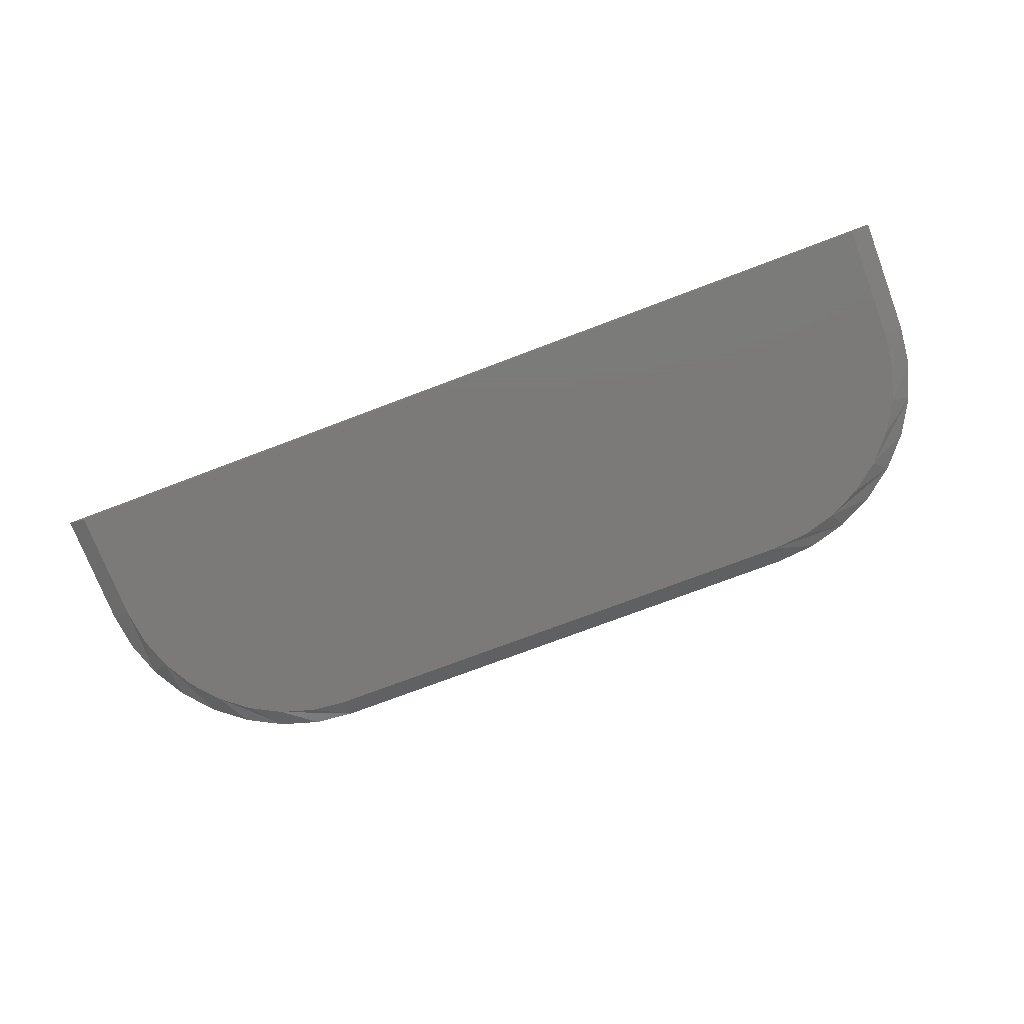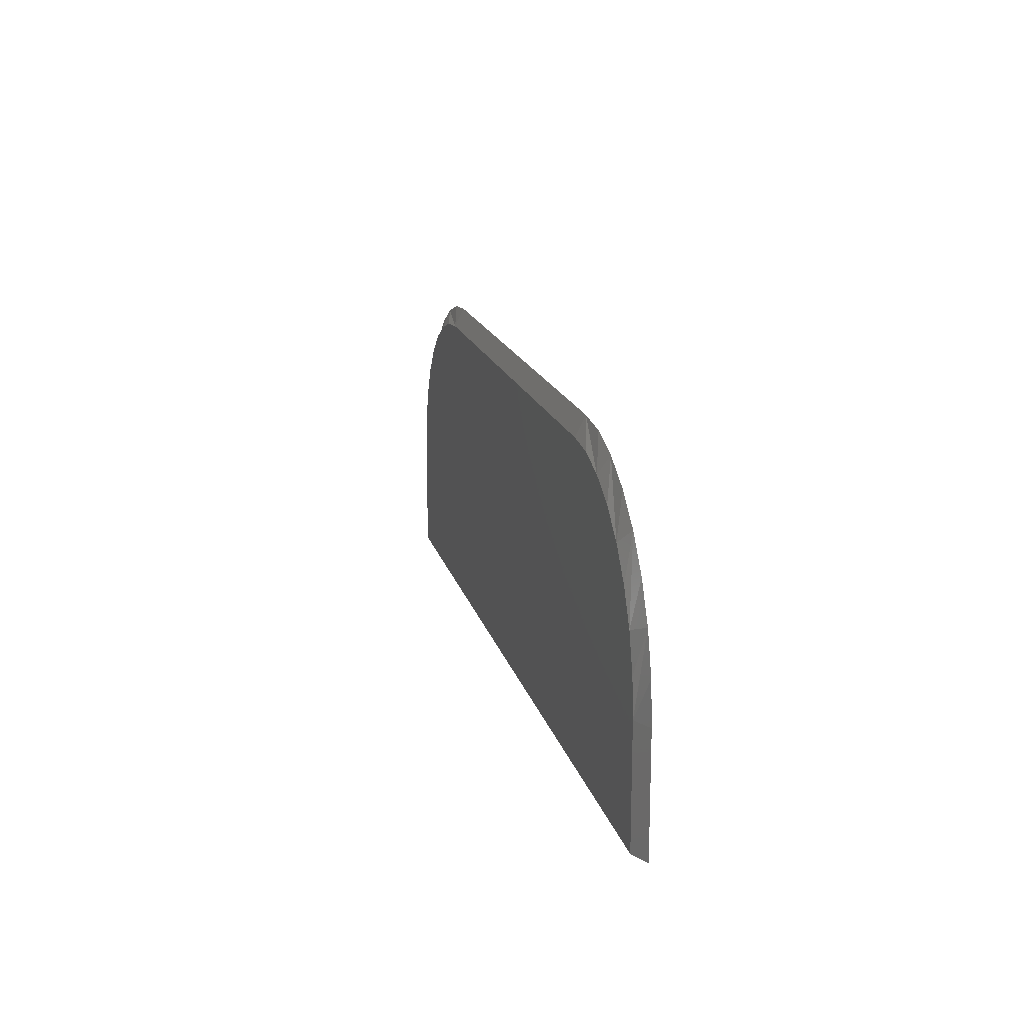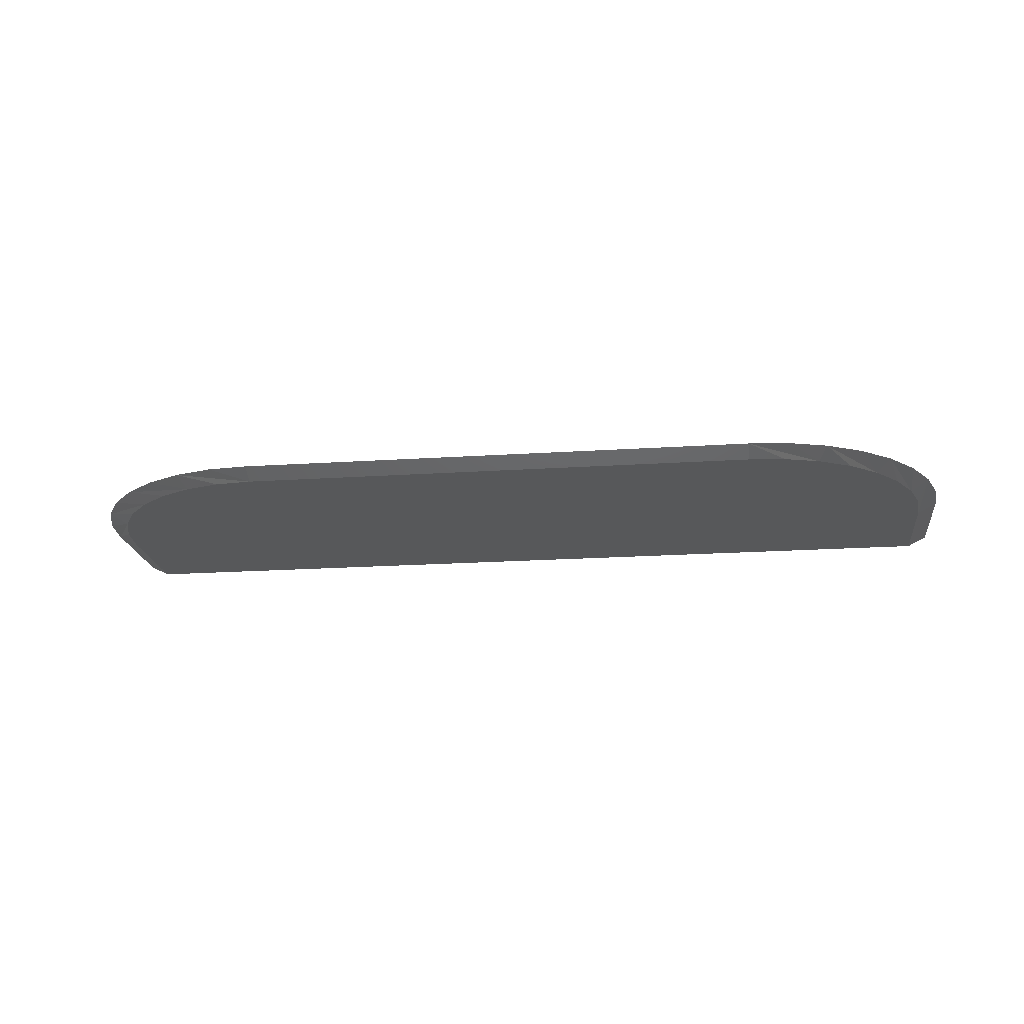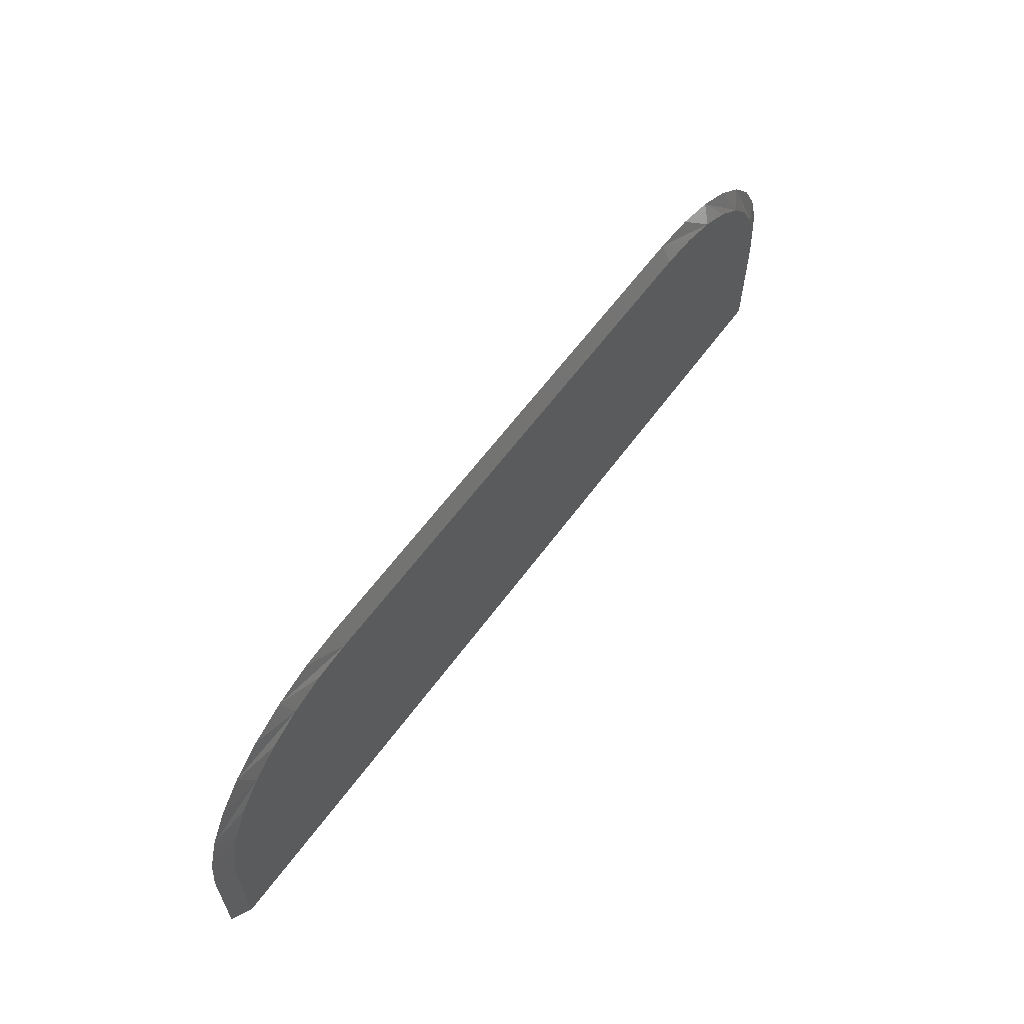
<metadata>
{"format":"stl","ext":"stl","renderer":"f3d","projection":"perspective","resolution":1024,"background":"white","views":[{"elev":-73.7,"azim":-159.2,"up":"+Y"},{"elev":16.5,"azim":76.9,"up":"+Z"},{"elev":-19.5,"azim":7.1,"up":"+Y"},{"elev":61.6,"azim":-53.8,"up":"+Z"}]}
</metadata>
<code>
# stl→obj: 40 verts, 76 faces
v 0.5842 -0.007812 0.2449
v 0.1365 -0.007812 0.242
v 0.6135 -0.007812 0.242
v 0.1658 -0.007812 0.2449
v 0.1083 -0.007812 0.2335
v 0.01562 -0.007812 -9.568e-19
v 0.7344 -0.007812 -4.497e-17
v 0.01562 -0.007812 0.09474
v 0.7344 -0.007812 0.09474
v 0.01851 -0.007812 0.124
v 0.7315 -0.007812 0.124
v 0.02706 -0.007812 0.1522
v 0.7229 -0.007812 0.1522
v 0.04093 -0.007812 0.1782
v 0.7091 -0.007812 0.1782
v 0.05961 -0.007812 0.2009
v 0.6904 -0.007812 0.2009
v 0.08236 -0.007812 0.2196
v 0.6676 -0.007812 0.2196
v 0.6417 -0.007812 0.2335
v 0 0 0
v 0.75 0 -4.592e-17
v 0.6166 0 0.2573
v 0.1334 0 0.2573
v 0.5842 0 0.2605
v 0.1658 0 0.2605
v 0.1023 0 0.2479
v 0.6477 0 0.2479
v 0.6763 0 0.2326
v 0.07368 0 0.2326
v 0.7014 0 0.212
v 0.04856 0 0.212
v 0.7221 0 0.1868
v 0.02794 0 0.1868
v 0.7374 0 0.1582
v 0.01262 0 0.1582
v 0.7468 0 0.1271
v 0.003186 0 0.1271
v 0.75 0 0.09474
v 2.776e-17 0 0.09474
f 1 2 3
f 1 4 2
f 3 2 5
f 6 7 8
f 8 7 9
f 8 9 10
f 10 9 11
f 10 11 12
f 12 11 13
f 12 13 14
f 14 13 15
f 14 15 16
f 16 15 17
f 16 17 18
f 18 17 19
f 18 19 5
f 5 19 20
f 5 20 3
f 6 21 7
f 7 21 22
f 23 24 25
f 24 26 25
f 27 24 23
f 23 28 27
f 27 28 29
f 27 29 30
f 30 29 31
f 30 31 32
f 32 31 33
f 32 33 34
f 34 33 35
f 34 35 36
f 36 35 37
f 36 37 38
f 38 37 39
f 38 39 40
f 40 39 22
f 40 22 21
f 9 7 39
f 39 7 22
f 6 8 21
f 21 8 40
f 12 36 38
f 5 2 27
f 5 27 30
f 5 30 32
f 18 5 32
f 16 18 32
f 16 32 34
f 16 34 36
f 14 16 36
f 12 14 36
f 4 26 24
f 4 24 27
f 4 27 2
f 40 8 10
f 40 10 12
f 40 12 38
f 4 1 26
f 26 1 25
f 20 28 23
f 13 11 35
f 13 35 33
f 13 33 31
f 15 13 31
f 17 15 31
f 17 31 29
f 17 29 28
f 19 17 28
f 20 19 28
f 9 39 37
f 9 37 35
f 9 35 11
f 25 1 3
f 25 3 20
f 25 20 23

</code>
